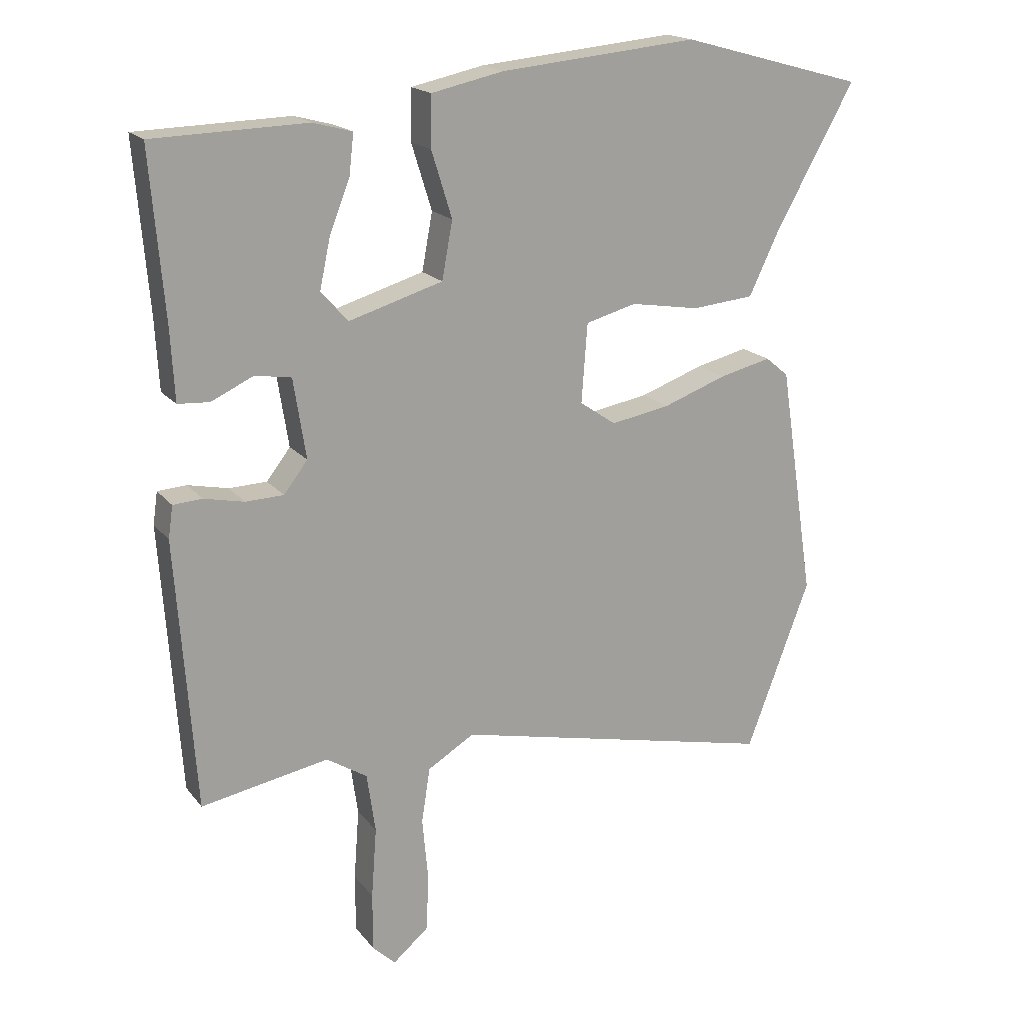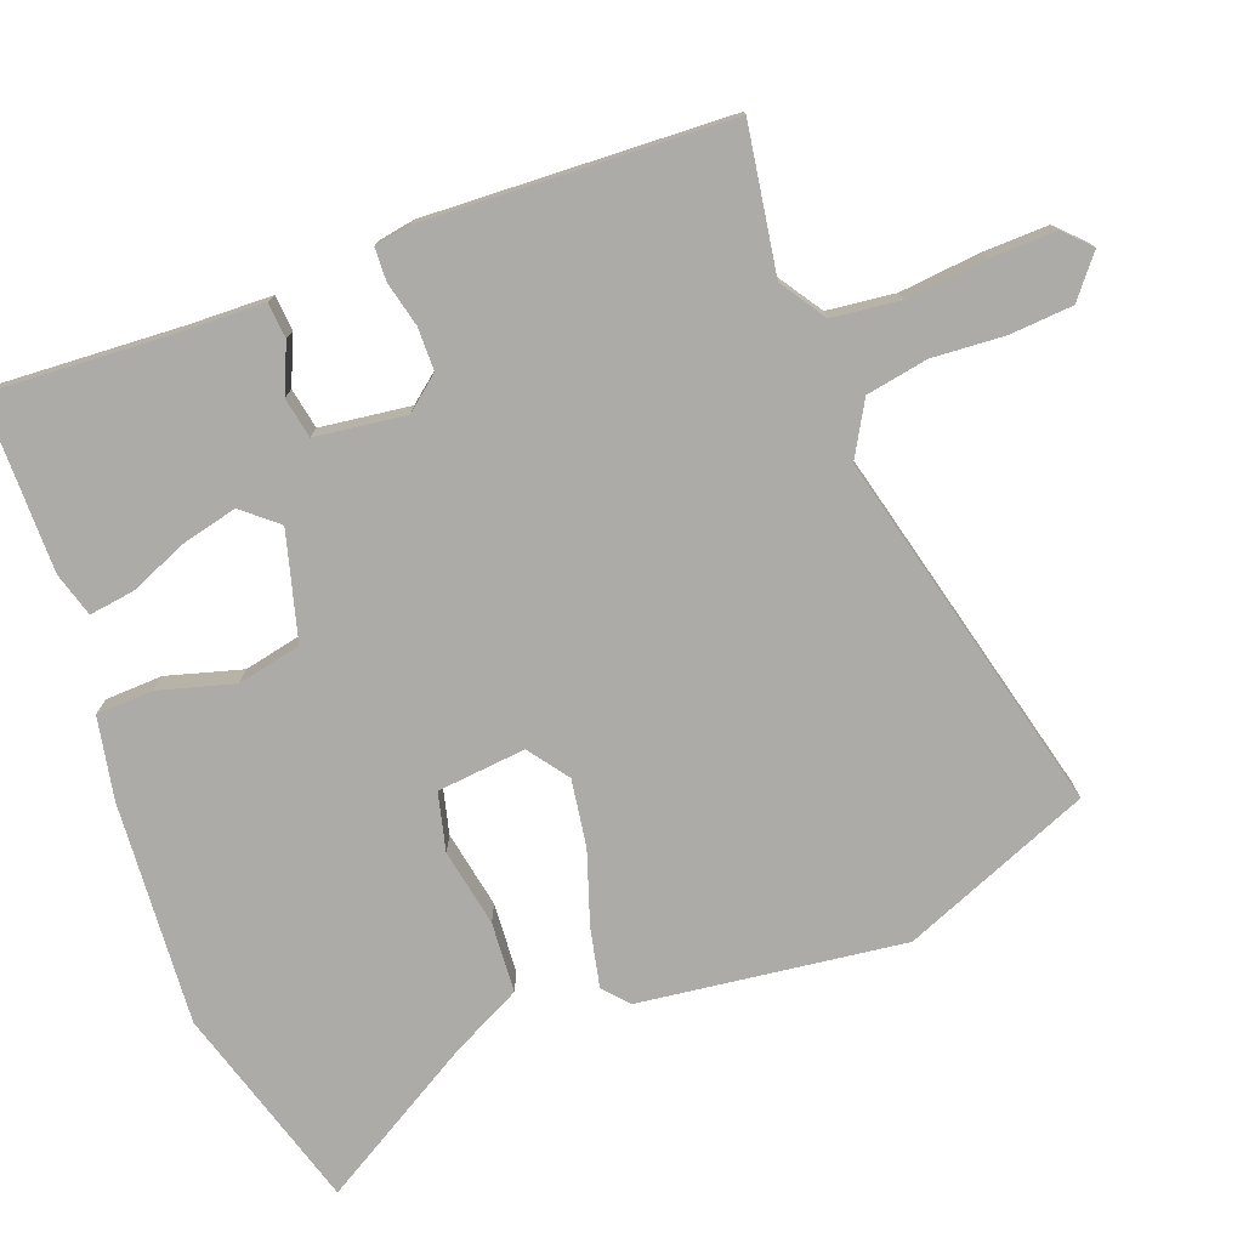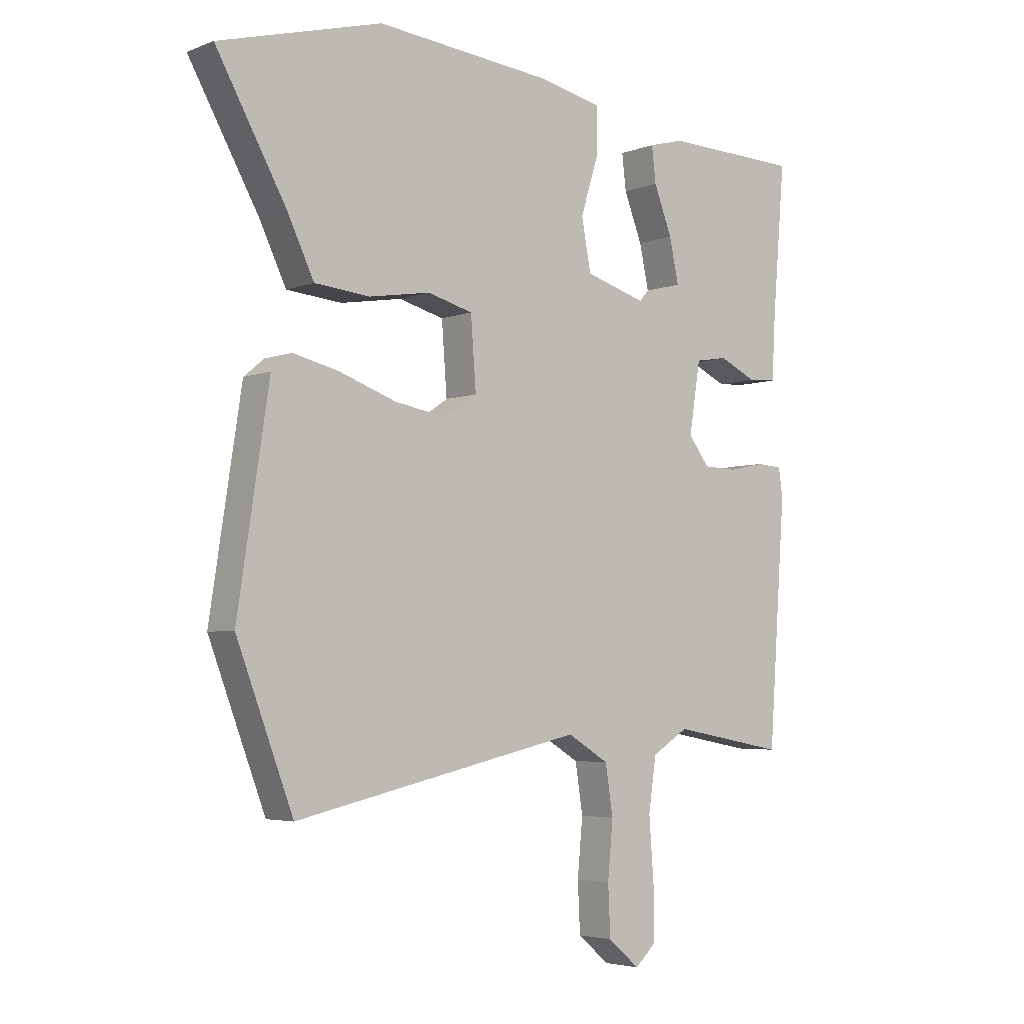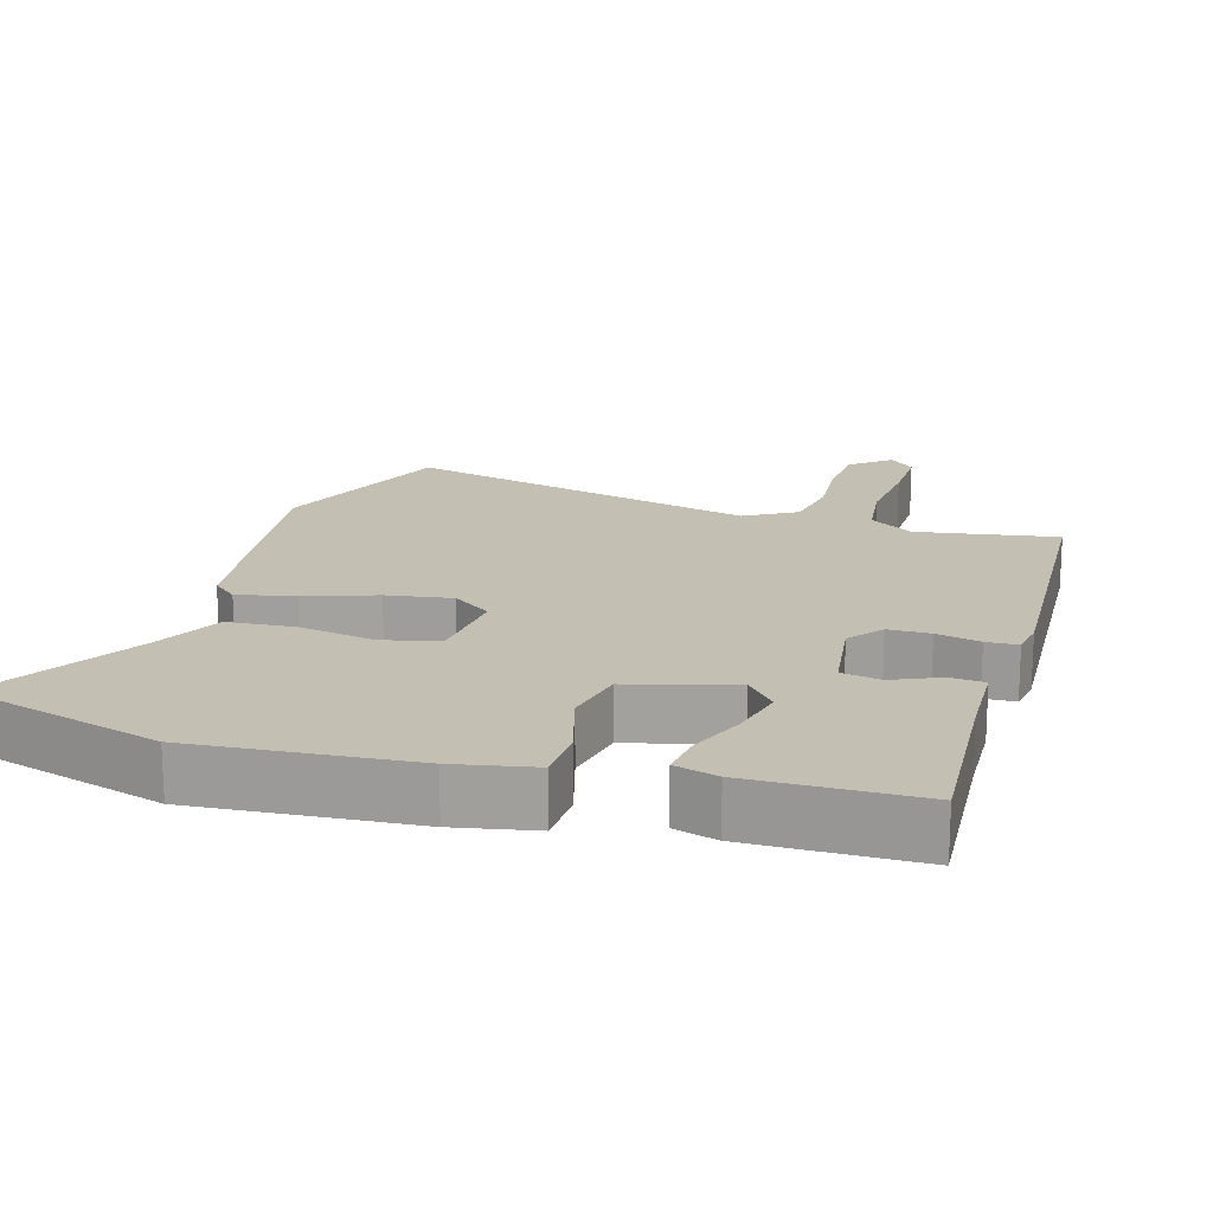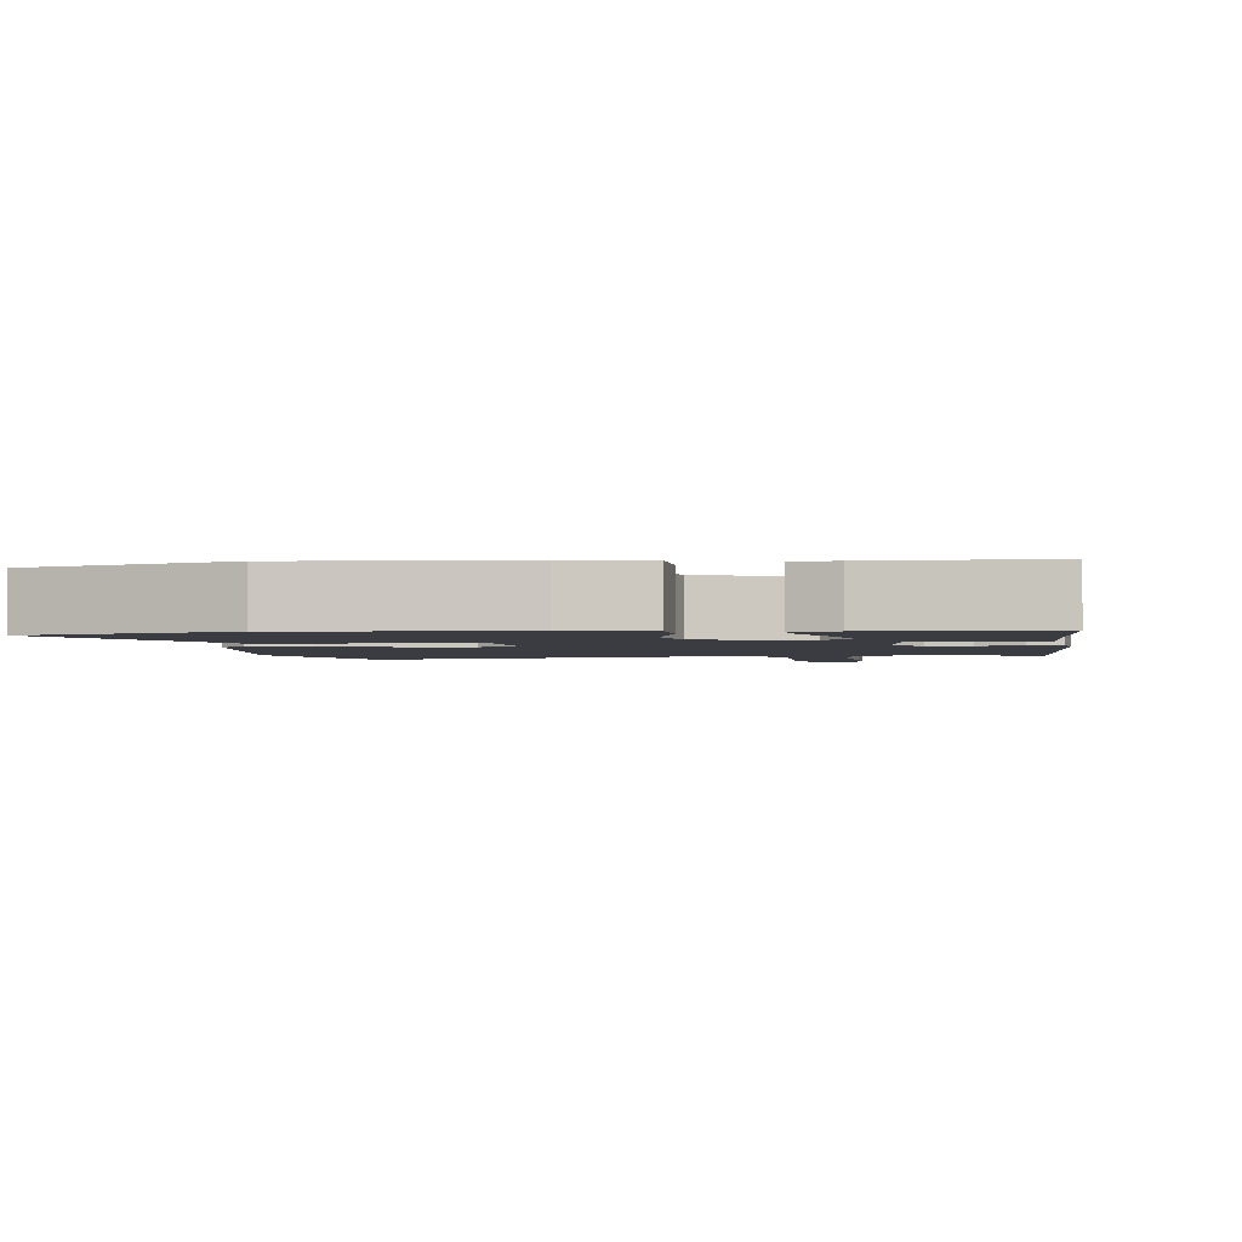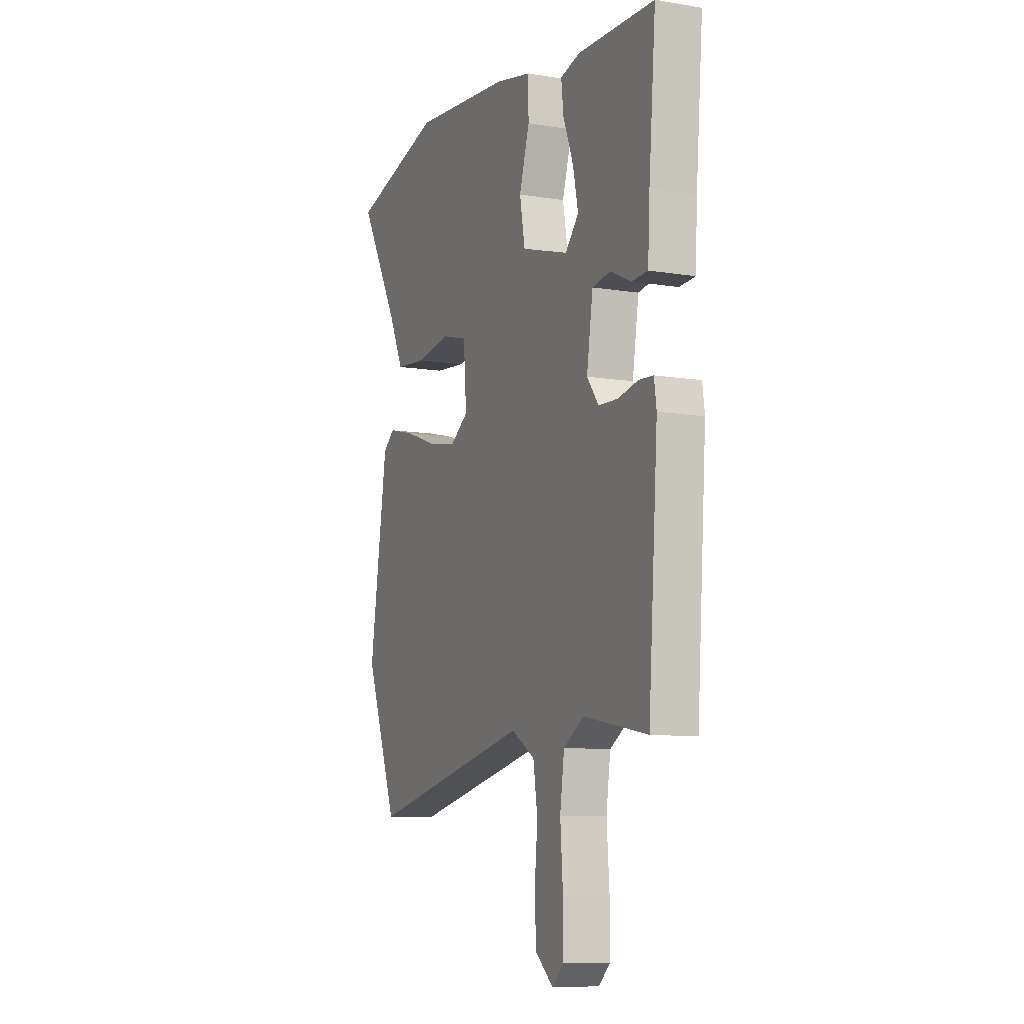
<metadata>
{"format":"obj","ext":"obj","renderer":"f3d","projection":"perspective","resolution":1024,"background":"white","views":[{"elev":18.0,"azim":154.2,"up":"+Z"},{"elev":-76.5,"azim":112.0,"up":"+Y"},{"elev":-4.2,"azim":-39.2,"up":"+Z"},{"elev":17.8,"azim":17.7,"up":"+Y"},{"elev":-2.2,"azim":8.7,"up":"+Y"},{"elev":-9.2,"azim":66.4,"up":"+Z"}]}
</metadata>
<code>
v -0.608 0.07 0.471
v -0.329 0.07 0.547
v -0.029 0.07 0.518
v 0.081 0.07 0.494
v 0.082 0.07 0.417
v 0.051 0.07 0.317
v 0.067 0.07 0.23
v 0.21 0.07 0.187
v 0.251 0.07 0.233
v 0.235 0.07 0.308
v 0.204 0.07 0.388
v 0.197 0.07 0.449
v 0.257 0.07 0.465
v 0.49 0.07 0.458
v 0.469 0.07 0.207
v 0.463 0.07 0.098
v 0.415 0.07 0.095
v 0.351 0.07 0.125
v 0.296 0.07 0.116
v 0.277 0.07 -0.005
v 0.313 0.07 -0.052
v 0.371 0.07 -0.054
v 0.432 0.07 -0.041
v 0.476 0.07 -0.044
v 0.483 0.07 -0.093
v 0.454 0.07 -0.503
v 0.26 0.07 -0.467
v 0.198 0.07 -0.506
v 0.185 0.07 -0.597
v 0.193 0.07 -0.705
v 0.193 0.07 -0.794
v 0.158 0.07 -0.827
v 0.104 0.07 -0.781
v 0.1 0.07 -0.696
v 0.109 0.07 -0.599
v 0.096 0.07 -0.515
v 0.025 0.07 -0.472
v -0.469 0.07 -0.582
v -0.566 0.07 -0.325
v -0.512 0.07 0.029
v -0.477 0.07 0.058
v -0.398 0.07 0.039
v -0.301 0.07 0.004
v -0.211 0.07 -0.012
v -0.156 0.07 0.026
v -0.165 0.07 0.146
v -0.242 0.07 0.167
v -0.347 0.07 0.15
v -0.442 0.07 0.159
v -0.488 0.07 0.256
v -0.608 0 0.471
v -0.329 0 0.547
v -0.029 0 0.518
v 0.081 0 0.494
v 0.082 0 0.417
v 0.051 0 0.317
v 0.067 0 0.23
v 0.21 0 0.187
v 0.251 0 0.233
v 0.235 0 0.308
v 0.204 0 0.388
v 0.197 0 0.449
v 0.257 0 0.465
v 0.49 0 0.458
v 0.469 0 0.207
v 0.463 0 0.098
v 0.415 0 0.095
v 0.351 0 0.125
v 0.296 0 0.116
v 0.277 0 -0.005
v 0.313 0 -0.052
v 0.371 0 -0.054
v 0.432 0 -0.041
v 0.476 0 -0.044
v 0.483 0 -0.093
v 0.454 0 -0.503
v 0.26 0 -0.467
v 0.198 0 -0.506
v 0.185 0 -0.597
v 0.193 0 -0.705
v 0.193 0 -0.794
v 0.158 0 -0.827
v 0.104 0 -0.781
v 0.1 0 -0.696
v 0.109 0 -0.599
v 0.096 0 -0.515
v 0.025 0 -0.472
v -0.469 0 -0.582
v -0.566 0 -0.325
v -0.512 0 0.029
v -0.477 0 0.058
v -0.398 0 0.039
v -0.301 0 0.004
v -0.211 0 -0.012
v -0.156 0 0.026
v -0.165 0 0.146
v -0.242 0 0.167
v -0.347 0 0.15
v -0.442 0 0.159
v -0.488 0 0.256
f 47 48 49 50
f 4 5 6
f 3 4 6
f 2 3 6
f 1 2 6
f 50 1 6
f 47 50 6
f 46 47 6
f 45 46 6 7
f 41 42 43
f 40 41 43
f 39 40 43
f 38 39 43
f 37 38 43
f 36 37 43 44
f 33 34 35
f 32 33 35
f 31 32 35
f 30 31 35
f 29 30 35
f 28 29 35 36
f 36 44 45
f 28 36 45
f 27 28 45
f 25 26 27
f 24 25 27
f 23 24 27
f 22 23 27
f 15 16 17 18
f 14 15 18
f 13 14 18
f 12 13 18
f 11 12 18
f 10 11 18
f 9 10 18 19
f 8 9 19 20
f 45 7 8 20
f 21 22 27
f 20 21 27 45
f 100 99 98 97
f 56 55 54
f 56 54 53
f 56 53 52
f 56 52 51
f 56 51 100
f 56 100 97
f 56 97 96
f 57 56 96 95
f 93 92 91
f 93 91 90
f 93 90 89
f 93 89 88
f 93 88 87
f 94 93 87 86
f 85 84 83
f 85 83 82
f 85 82 81
f 85 81 80
f 85 80 79
f 86 85 79 78
f 95 94 86
f 95 86 78
f 95 78 77
f 77 76 75
f 77 75 74
f 77 74 73
f 77 73 72
f 68 67 66 65
f 68 65 64
f 68 64 63
f 68 63 62
f 68 62 61
f 68 61 60
f 69 68 60 59
f 70 69 59 58
f 70 58 57 95
f 77 72 71
f 95 77 71 70
f 1 51 52 2
f 2 52 53 3
f 3 53 54 4
f 4 54 55 5
f 5 55 56 6
f 6 56 57 7
f 7 57 58 8
f 8 58 59 9
f 9 59 60 10
f 10 60 61 11
f 11 61 62 12
f 12 62 63 13
f 13 63 64 14
f 14 64 65 15
f 15 65 66 16
f 16 66 67 17
f 17 67 68 18
f 18 68 69 19
f 19 69 70 20
f 20 70 71 21
f 21 71 72 22
f 22 72 73 23
f 23 73 74 24
f 24 74 75 25
f 25 75 76 26
f 26 76 77 27
f 27 77 78 28
f 28 78 79 29
f 29 79 80 30
f 30 80 81 31
f 31 81 82 32
f 32 82 83 33
f 33 83 84 34
f 34 84 85 35
f 35 85 86 36
f 36 86 87 37
f 37 87 88 38
f 38 88 89 39
f 39 89 90 40
f 40 90 91 41
f 41 91 92 42
f 42 92 93 43
f 43 93 94 44
f 44 94 95 45
f 45 95 96 46
f 46 96 97 47
f 47 97 98 48
f 48 98 99 49
f 49 99 100 50
f 50 100 51 1

</code>
